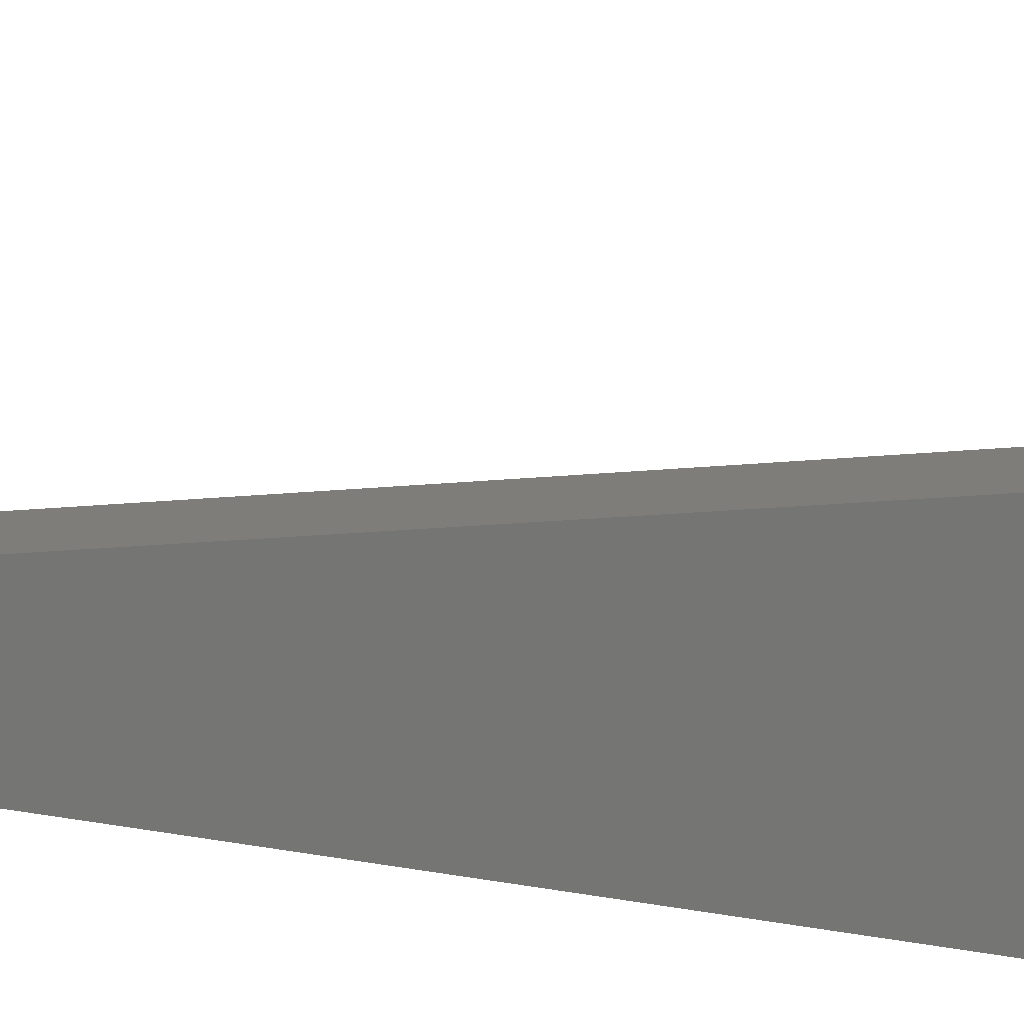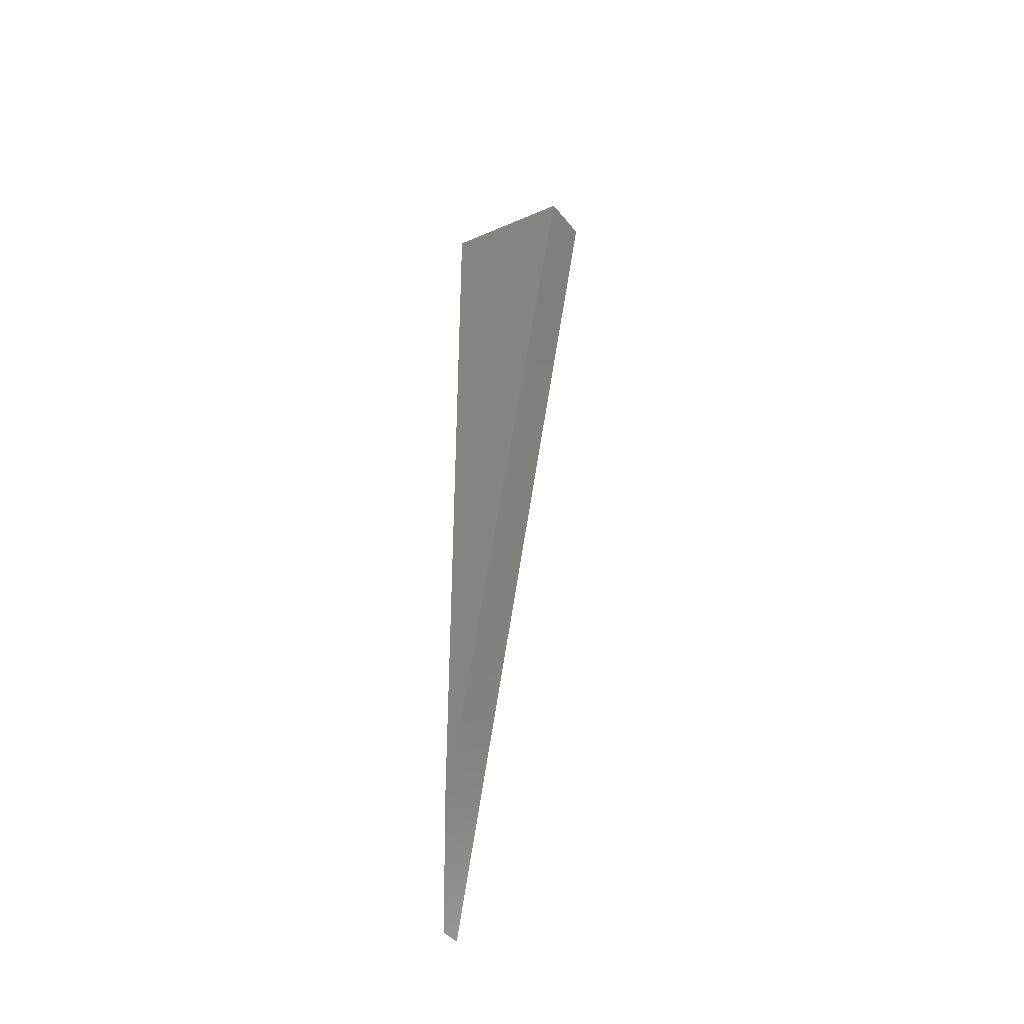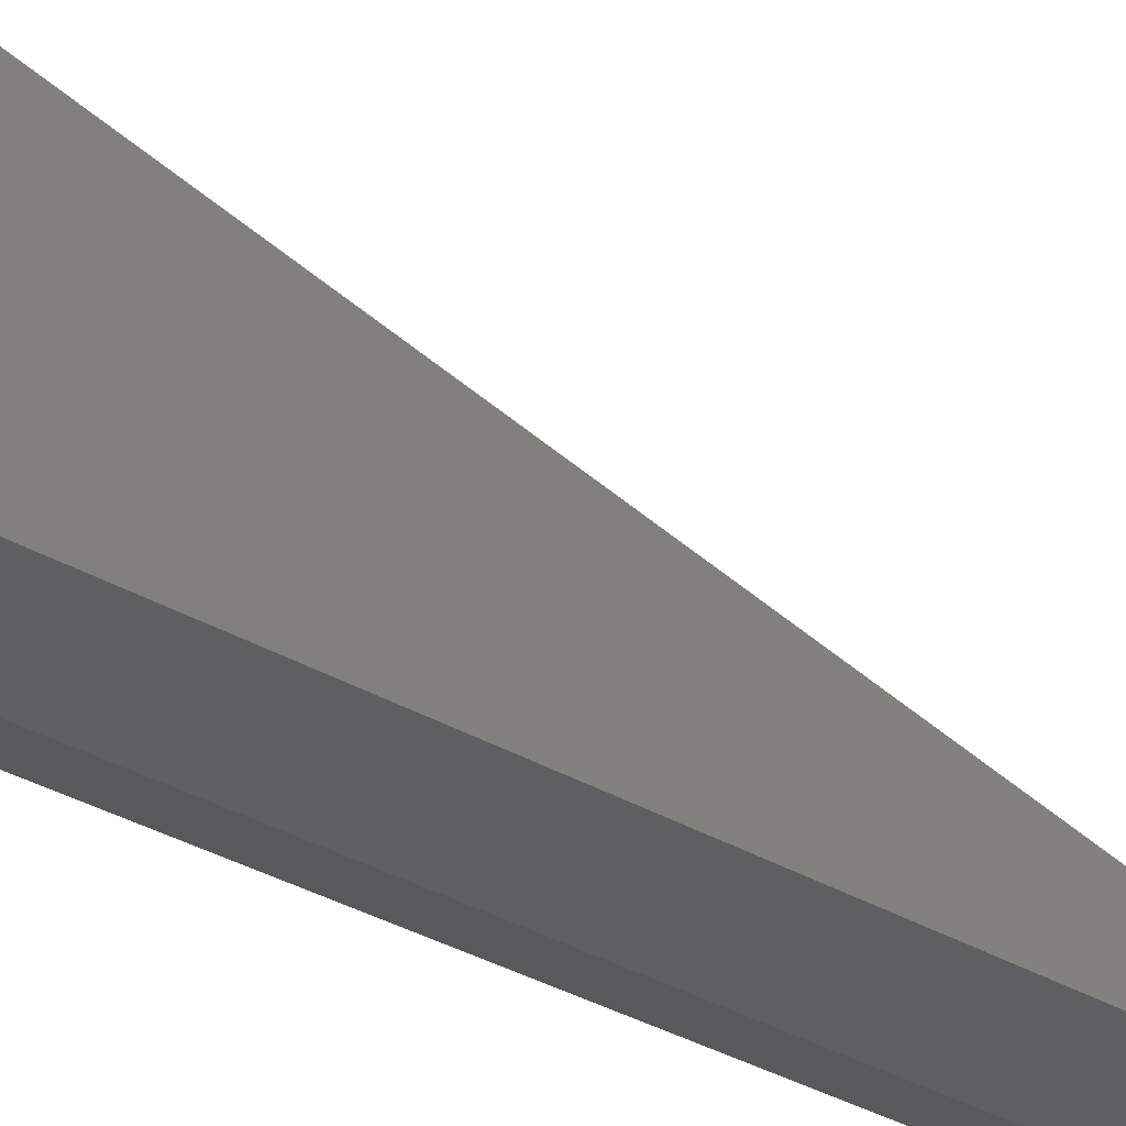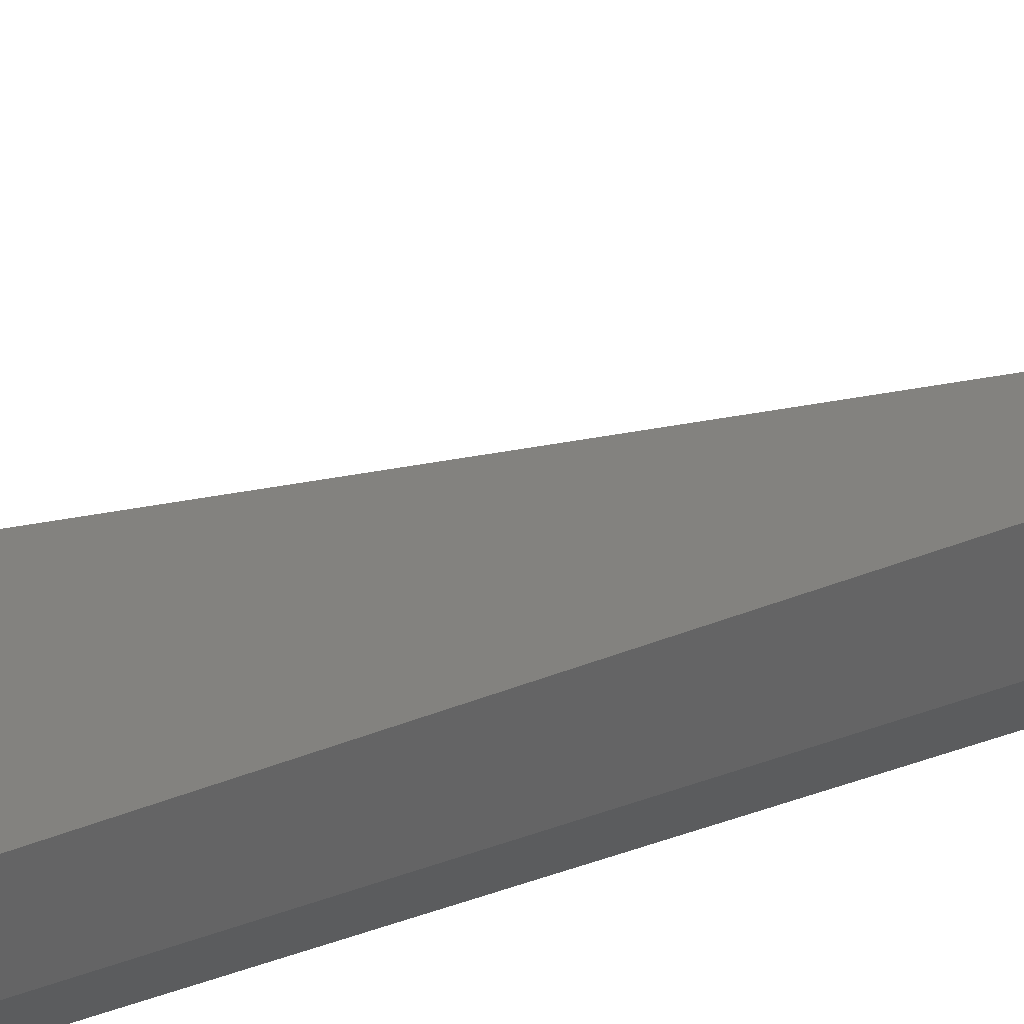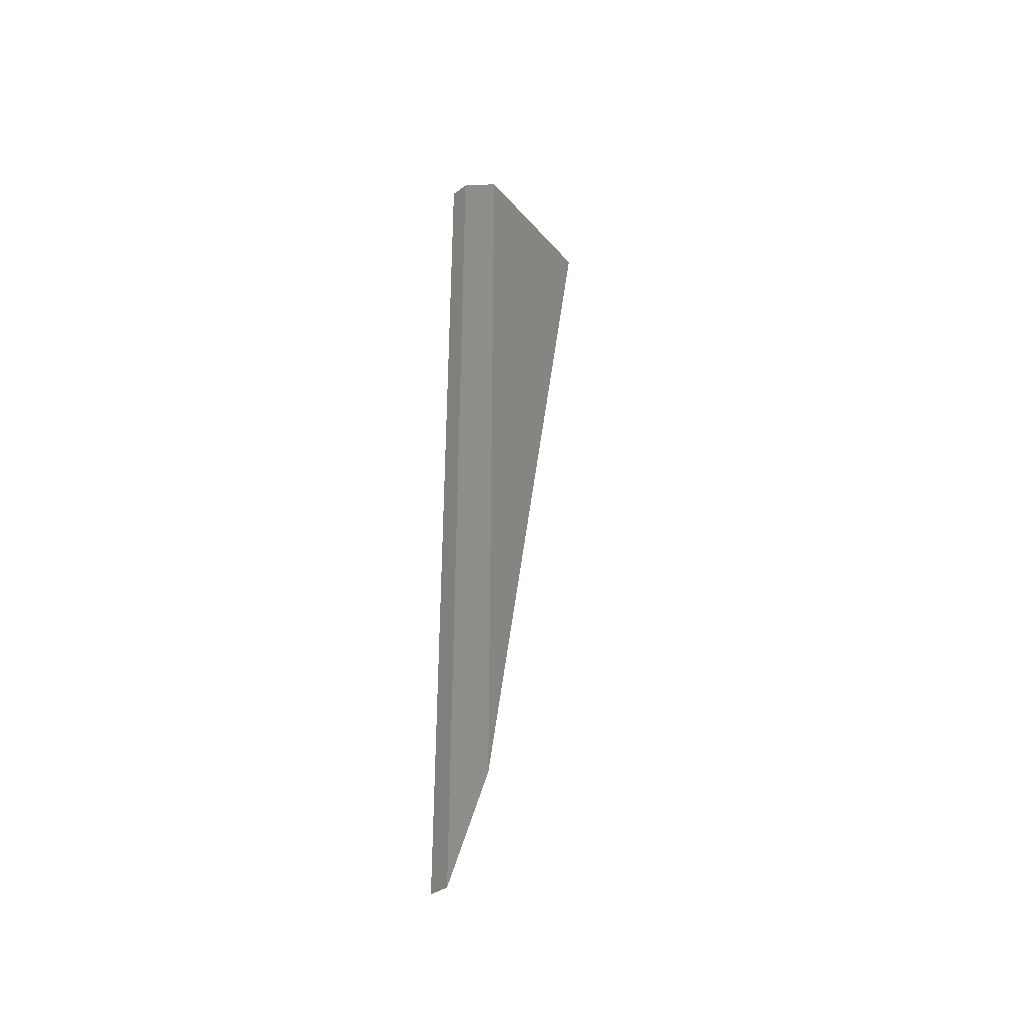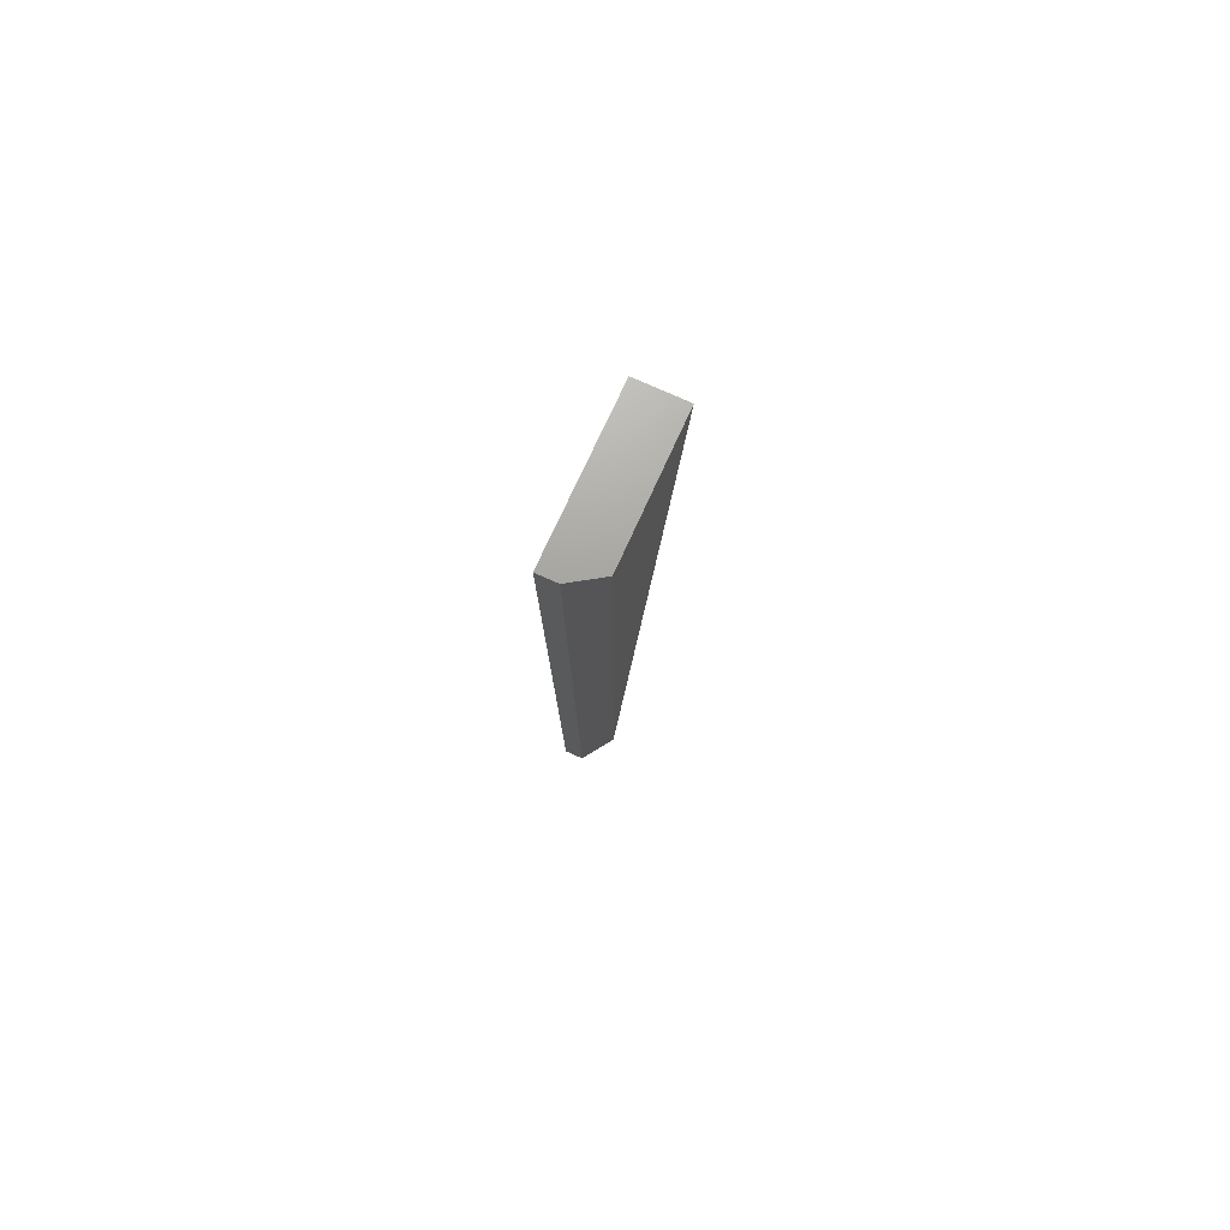
<metadata>
{"format":"stl","ext":"stl","renderer":"f3d","projection":"perspective","resolution":1024,"background":"white","views":[{"elev":15.0,"azim":-64.1,"up":"+Y"},{"elev":-41.9,"azim":125.1,"up":"+Z"},{"elev":-20.5,"azim":37.9,"up":"+Y"},{"elev":-27.9,"azim":125.8,"up":"+Y"},{"elev":-39.5,"azim":42.0,"up":"+Z"},{"elev":79.0,"azim":23.8,"up":"+Z"}]}
</metadata>
<code>
# stl→obj: 8 verts, 12 faces
v 0.03906 0.01562 0.08984
v 0.03906 0.1263 0.7263
v 0.03906 0.01562 0.7471
v 0.01562 2.776e-17 0.75
v 0 7.368e-17 0.75
v 0.01562 0 0
v 0 0 0
v 0 0.1263 0.7263
f 1 2 3
f 4 5 6
f 6 5 7
f 2 8 3
f 3 8 5
f 3 5 4
f 8 2 7
f 7 2 1
f 7 1 6
f 1 3 6
f 6 3 4
f 5 8 7

</code>
